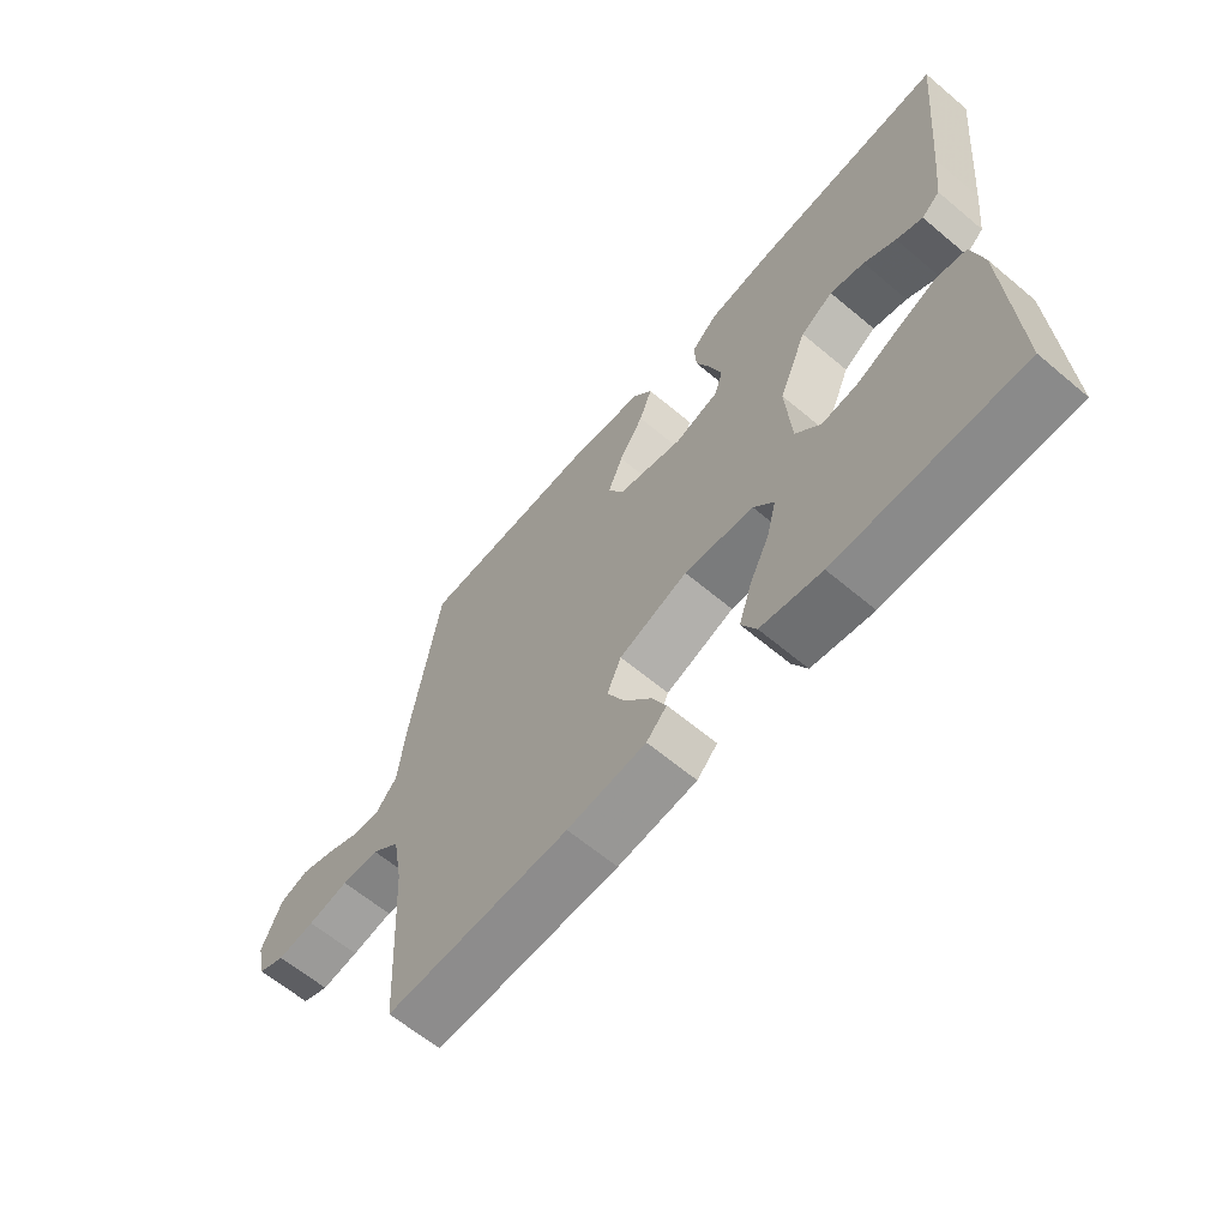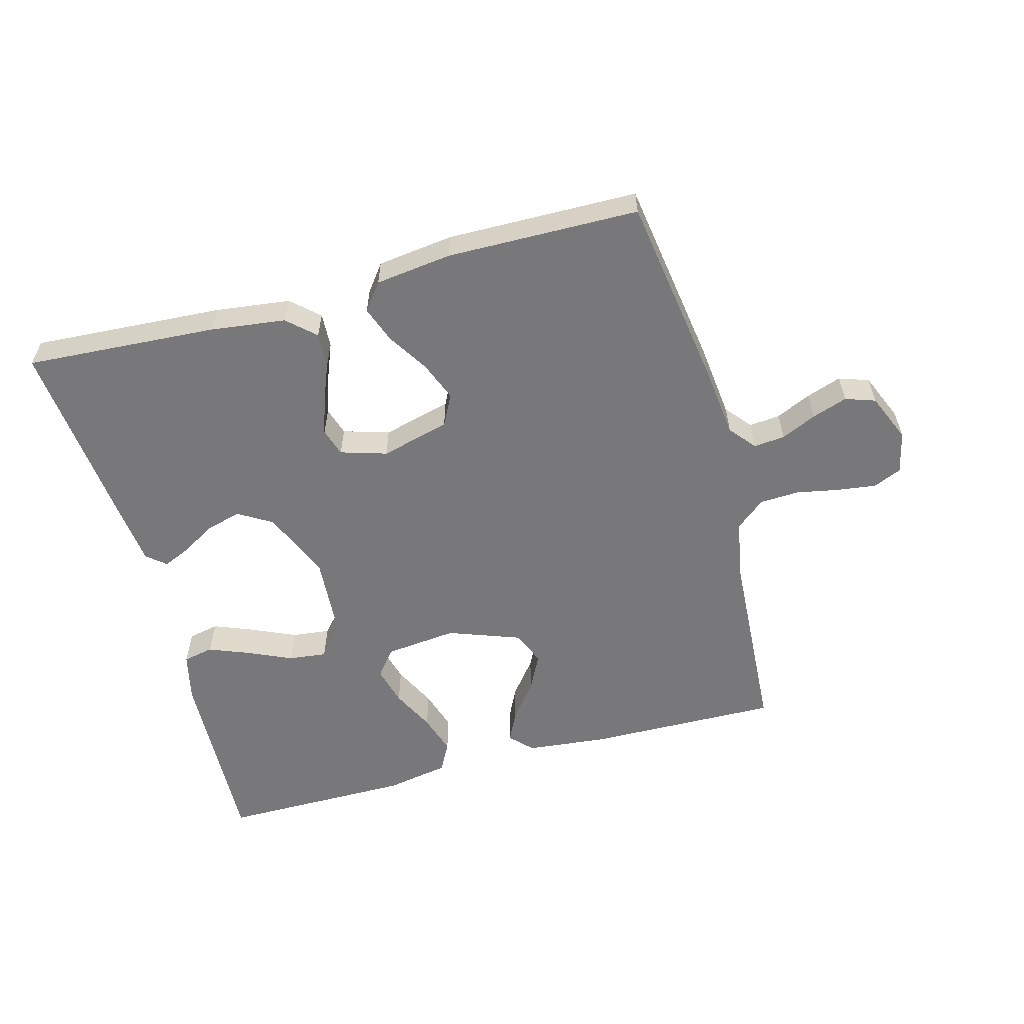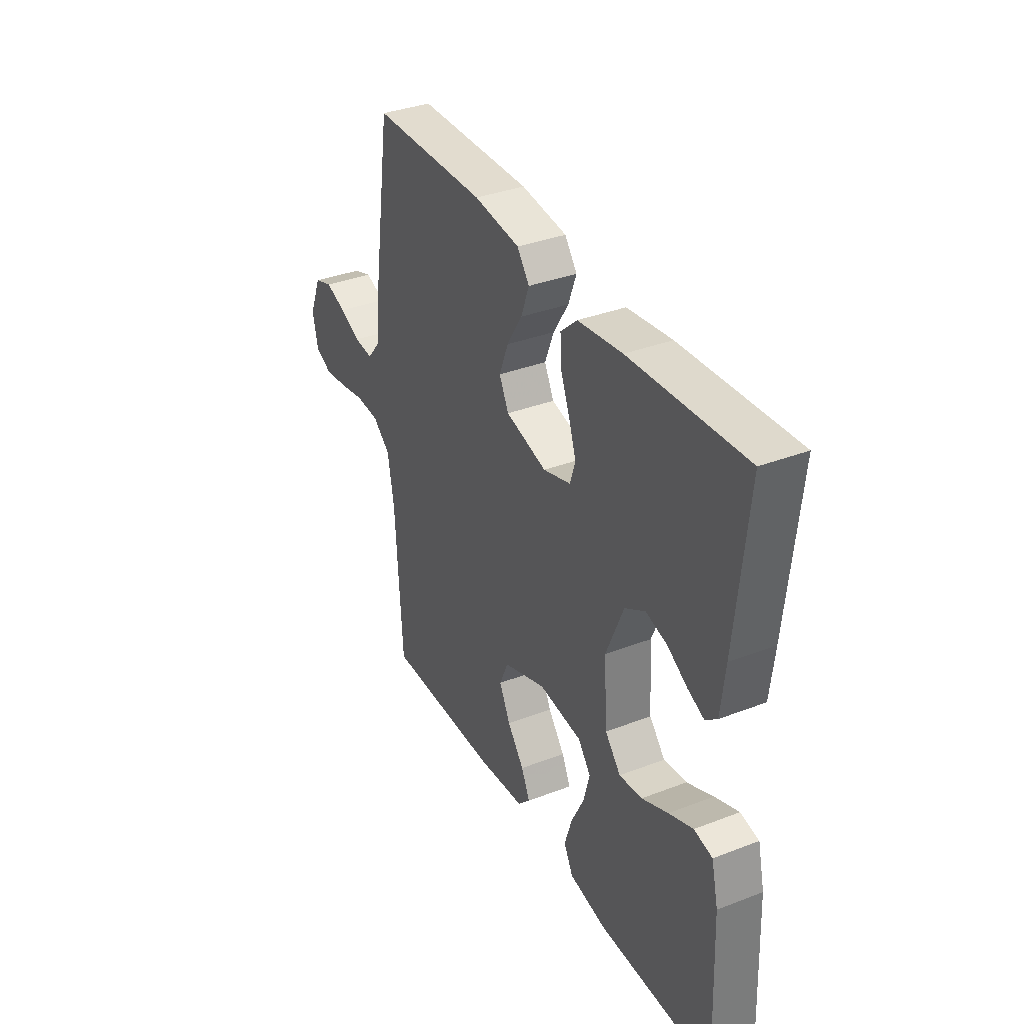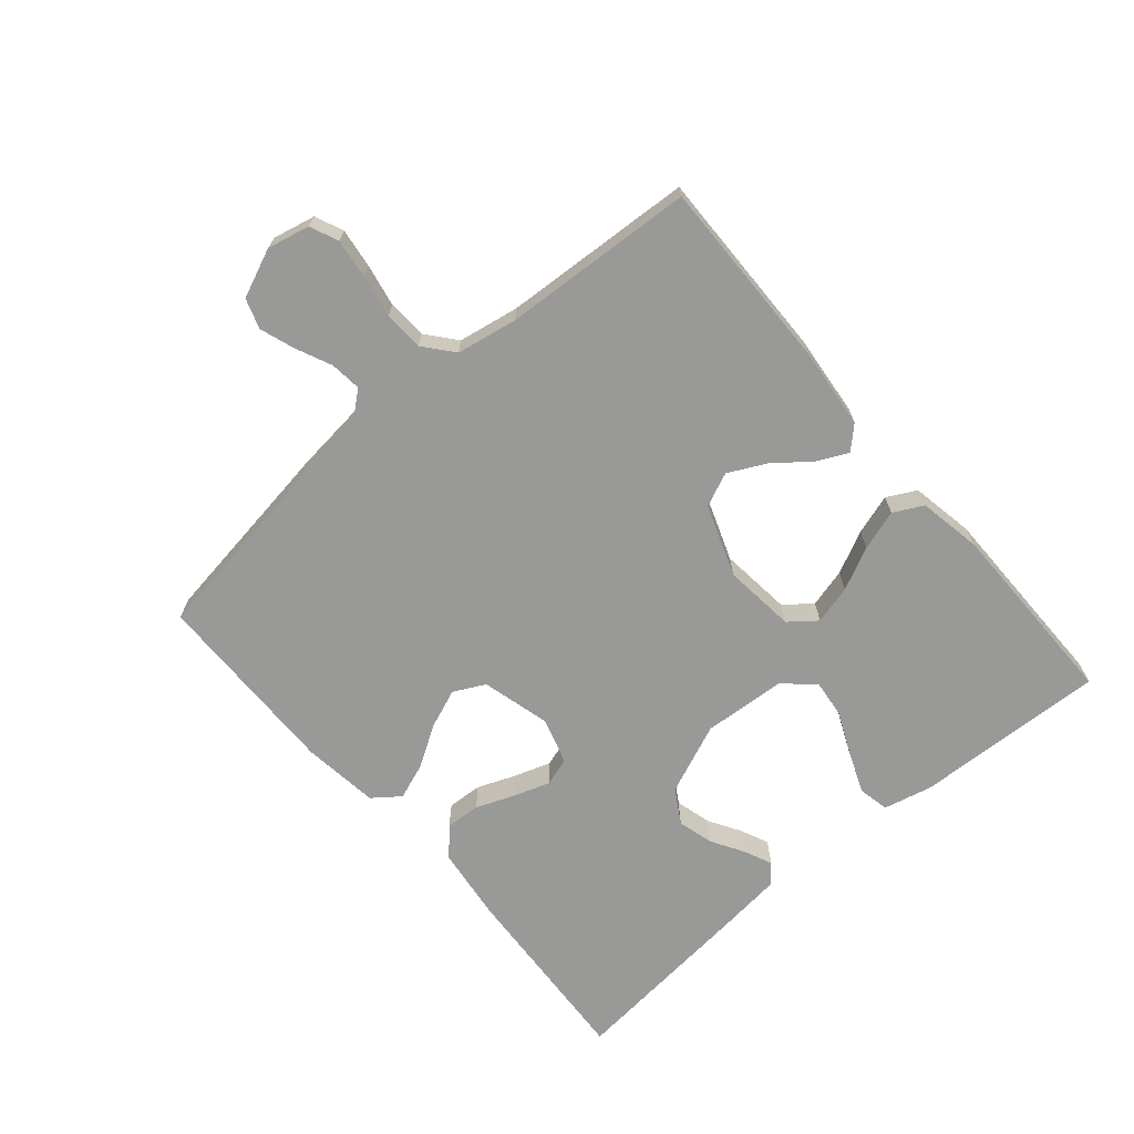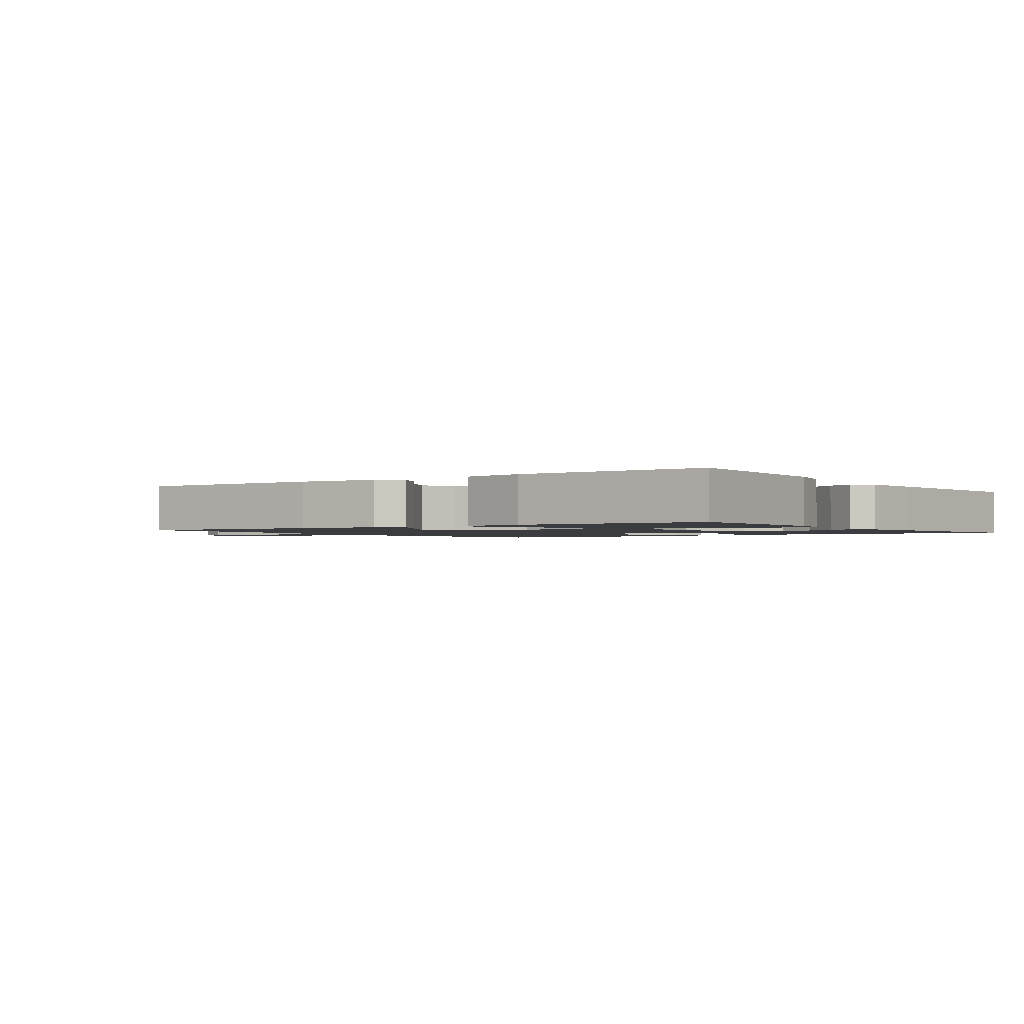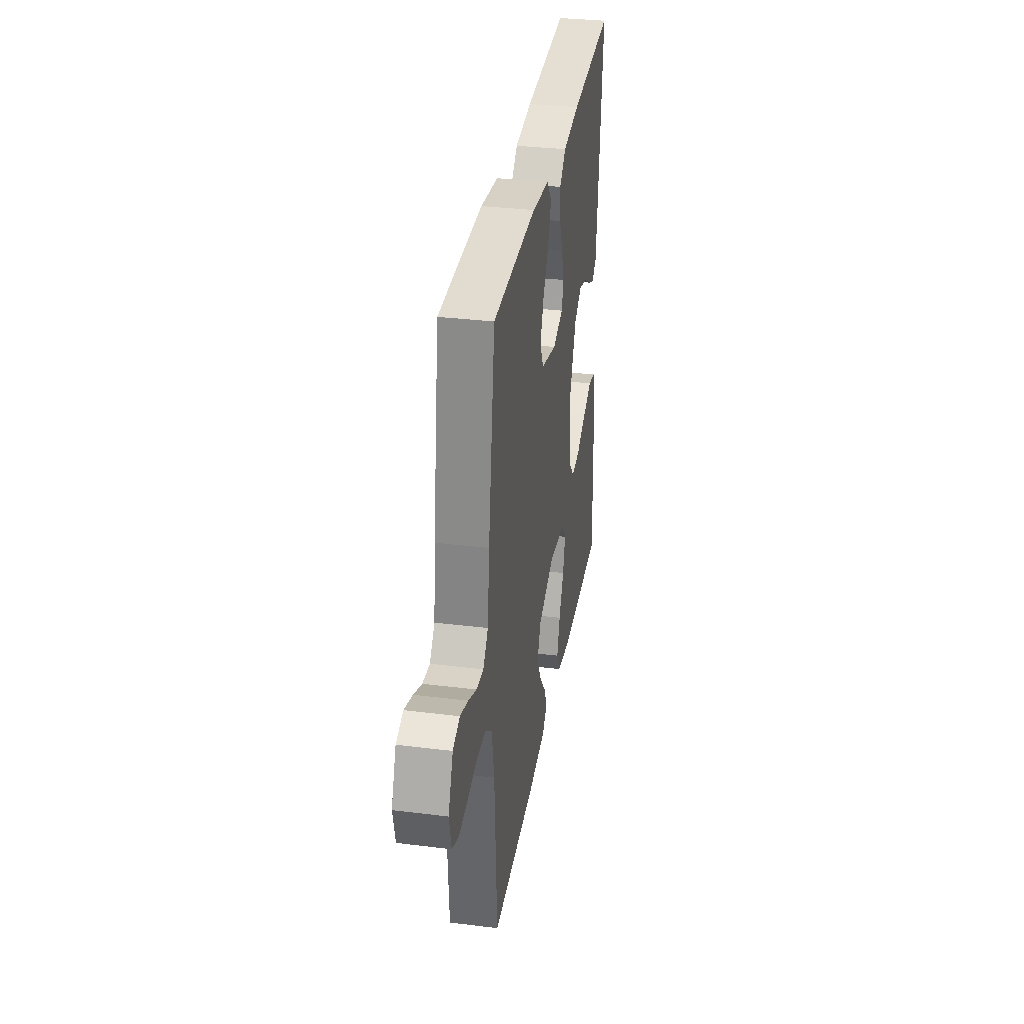
<metadata>
{"format":"obj","ext":"obj","renderer":"f3d","projection":"perspective","resolution":1024,"background":"white","views":[{"elev":-63.4,"azim":-130.3,"up":"+Z"},{"elev":-57.6,"azim":15.2,"up":"+Y"},{"elev":35.6,"azim":-116.9,"up":"+Z"},{"elev":-68.8,"azim":130.6,"up":"+Y"},{"elev":-1.6,"azim":-144.8,"up":"+Y"},{"elev":33.5,"azim":99.6,"up":"+Z"}]}
</metadata>
<code>
v 0.5 0.07 -0.5
v 0.2 0.07 -0.494
v 0.072 0.07 -0.481
v 0.039 0.07 -0.447
v 0.062 0.07 -0.399
v 0.106 0.07 -0.343
v 0.135 0.07 -0.285
v 0.112 0.07 -0.232
v 0 0.07 -0.191
v -0.113 0.07 -0.203
v -0.146 0.07 -0.245
v -0.13 0.07 -0.306
v -0.097 0.07 -0.373
v -0.077 0.07 -0.436
v -0.101 0.07 -0.482
v -0.2 0.07 -0.5
v -0.5 0.07 -0.5
v -0.487 0.07 -0.2
v -0.469 0.07 -0.124
v -0.421 0.07 -0.114
v -0.358 0.07 -0.139
v -0.289 0.07 -0.17
v -0.229 0.07 -0.177
v -0.188 0.07 -0.13
v -0.179 0.07 0
v -0.225 0.07 0.11
v -0.278 0.07 0.142
v -0.334 0.07 0.127
v -0.386 0.07 0.096
v -0.429 0.07 0.077
v -0.459 0.07 0.102
v -0.47 0.07 0.2
v -0.5 0.07 0.5
v -0.2 0.07 0.481
v -0.083 0.07 0.466
v -0.04 0.07 0.427
v -0.043 0.07 0.372
v -0.067 0.07 0.312
v -0.086 0.07 0.255
v -0.072 0.07 0.211
v 0 0.07 0.189
v 0.108 0.07 0.217
v 0.133 0.07 0.266
v 0.109 0.07 0.327
v 0.069 0.07 0.391
v 0.048 0.07 0.448
v 0.08 0.07 0.49
v 0.2 0.07 0.505
v 0.5 0.07 0.5
v 0.545 0.07 0.2
v 0.558 0.07 0.084
v 0.592 0.07 0.043
v 0.641 0.07 0.048
v 0.696 0.07 0.073
v 0.751 0.07 0.092
v 0.798 0.07 0.076
v 0.83 0.07 0
v 0.815 0.07 -0.066
v 0.771 0.07 -0.085
v 0.71 0.07 -0.077
v 0.643 0.07 -0.064
v 0.581 0.07 -0.067
v 0.535 0.07 -0.105
v 0.518 0.07 -0.2
v 0.5 0 -0.5
v 0.2 0 -0.494
v 0.072 0 -0.481
v 0.039 0 -0.447
v 0.062 0 -0.399
v 0.106 0 -0.343
v 0.135 0 -0.285
v 0.112 0 -0.232
v 0 0 -0.191
v -0.113 0 -0.203
v -0.146 0 -0.245
v -0.13 0 -0.306
v -0.097 0 -0.373
v -0.077 0 -0.436
v -0.101 0 -0.482
v -0.2 0 -0.5
v -0.5 0 -0.5
v -0.487 0 -0.2
v -0.469 0 -0.124
v -0.421 0 -0.114
v -0.358 0 -0.139
v -0.289 0 -0.17
v -0.229 0 -0.177
v -0.188 0 -0.13
v -0.179 0 0
v -0.225 0 0.11
v -0.278 0 0.142
v -0.334 0 0.127
v -0.386 0 0.096
v -0.429 0 0.077
v -0.459 0 0.102
v -0.47 0 0.2
v -0.5 0 0.5
v -0.2 0 0.481
v -0.083 0 0.466
v -0.04 0 0.427
v -0.043 0 0.372
v -0.067 0 0.312
v -0.086 0 0.255
v -0.072 0 0.211
v 0 0 0.189
v 0.108 0 0.217
v 0.133 0 0.266
v 0.109 0 0.327
v 0.069 0 0.391
v 0.048 0 0.448
v 0.08 0 0.49
v 0.2 0 0.505
v 0.5 0 0.5
v 0.545 0 0.2
v 0.558 0 0.084
v 0.592 0 0.043
v 0.641 0 0.048
v 0.696 0 0.073
v 0.751 0 0.092
v 0.798 0 0.076
v 0.83 0 0
v 0.815 0 -0.066
v 0.771 0 -0.085
v 0.71 0 -0.077
v 0.643 0 -0.064
v 0.581 0 -0.067
v 0.535 0 -0.105
v 0.518 0 -0.2
f 59 60 61
f 58 59 61
f 57 58 61
f 56 57 61
f 55 56 61
f 54 55 61
f 53 54 61
f 52 53 61 62
f 51 52 62 63
f 51 63 64
f 50 51 64
f 49 50 64
f 48 49 64
f 47 48 64
f 46 47 64
f 45 46 64
f 44 45 64
f 36 37 38
f 35 36 38
f 34 35 38
f 33 34 38
f 32 33 38
f 31 32 38
f 30 31 38
f 29 30 38
f 28 29 38
f 27 28 38 39
f 26 27 39 40
f 20 21 22
f 19 20 22
f 18 19 22
f 17 18 22
f 16 17 22
f 15 16 22
f 14 15 22
f 13 14 22
f 12 13 22
f 11 12 22 23
f 10 11 23 24
f 4 5 6
f 3 4 6
f 2 3 6
f 1 2 6
f 64 1 6
f 64 6 7
f 43 44 64
f 64 7 8
f 43 64 8
f 42 43 8
f 41 42 8 9
f 40 41 9
f 26 40 9
f 25 26 9
f 9 10 24 25
f 125 124 123
f 125 123 122
f 125 122 121
f 125 121 120
f 125 120 119
f 125 119 118
f 125 118 117
f 126 125 117 116
f 127 126 116 115
f 128 127 115
f 128 115 114
f 128 114 113
f 128 113 112
f 128 112 111
f 128 111 110
f 128 110 109
f 128 109 108
f 102 101 100
f 102 100 99
f 102 99 98
f 102 98 97
f 102 97 96
f 102 96 95
f 102 95 94
f 102 94 93
f 102 93 92
f 103 102 92 91
f 104 103 91 90
f 86 85 84
f 86 84 83
f 86 83 82
f 86 82 81
f 86 81 80
f 86 80 79
f 86 79 78
f 86 78 77
f 86 77 76
f 87 86 76 75
f 88 87 75 74
f 70 69 68
f 70 68 67
f 70 67 66
f 70 66 65
f 70 65 128
f 71 70 128
f 128 108 107
f 72 71 128
f 72 128 107
f 72 107 106
f 73 72 106 105
f 73 105 104
f 73 104 90
f 73 90 89
f 89 88 74 73
f 1 65 66 2
f 2 66 67 3
f 3 67 68 4
f 4 68 69 5
f 5 69 70 6
f 6 70 71 7
f 7 71 72 8
f 8 72 73 9
f 9 73 74 10
f 10 74 75 11
f 11 75 76 12
f 12 76 77 13
f 13 77 78 14
f 14 78 79 15
f 15 79 80 16
f 16 80 81 17
f 17 81 82 18
f 18 82 83 19
f 19 83 84 20
f 20 84 85 21
f 21 85 86 22
f 22 86 87 23
f 23 87 88 24
f 24 88 89 25
f 25 89 90 26
f 26 90 91 27
f 27 91 92 28
f 28 92 93 29
f 29 93 94 30
f 30 94 95 31
f 31 95 96 32
f 32 96 97 33
f 33 97 98 34
f 34 98 99 35
f 35 99 100 36
f 36 100 101 37
f 37 101 102 38
f 38 102 103 39
f 39 103 104 40
f 40 104 105 41
f 41 105 106 42
f 42 106 107 43
f 43 107 108 44
f 44 108 109 45
f 45 109 110 46
f 46 110 111 47
f 47 111 112 48
f 48 112 113 49
f 49 113 114 50
f 50 114 115 51
f 51 115 116 52
f 52 116 117 53
f 53 117 118 54
f 54 118 119 55
f 55 119 120 56
f 56 120 121 57
f 57 121 122 58
f 58 122 123 59
f 59 123 124 60
f 60 124 125 61
f 61 125 126 62
f 62 126 127 63
f 63 127 128 64
f 64 128 65 1

</code>
